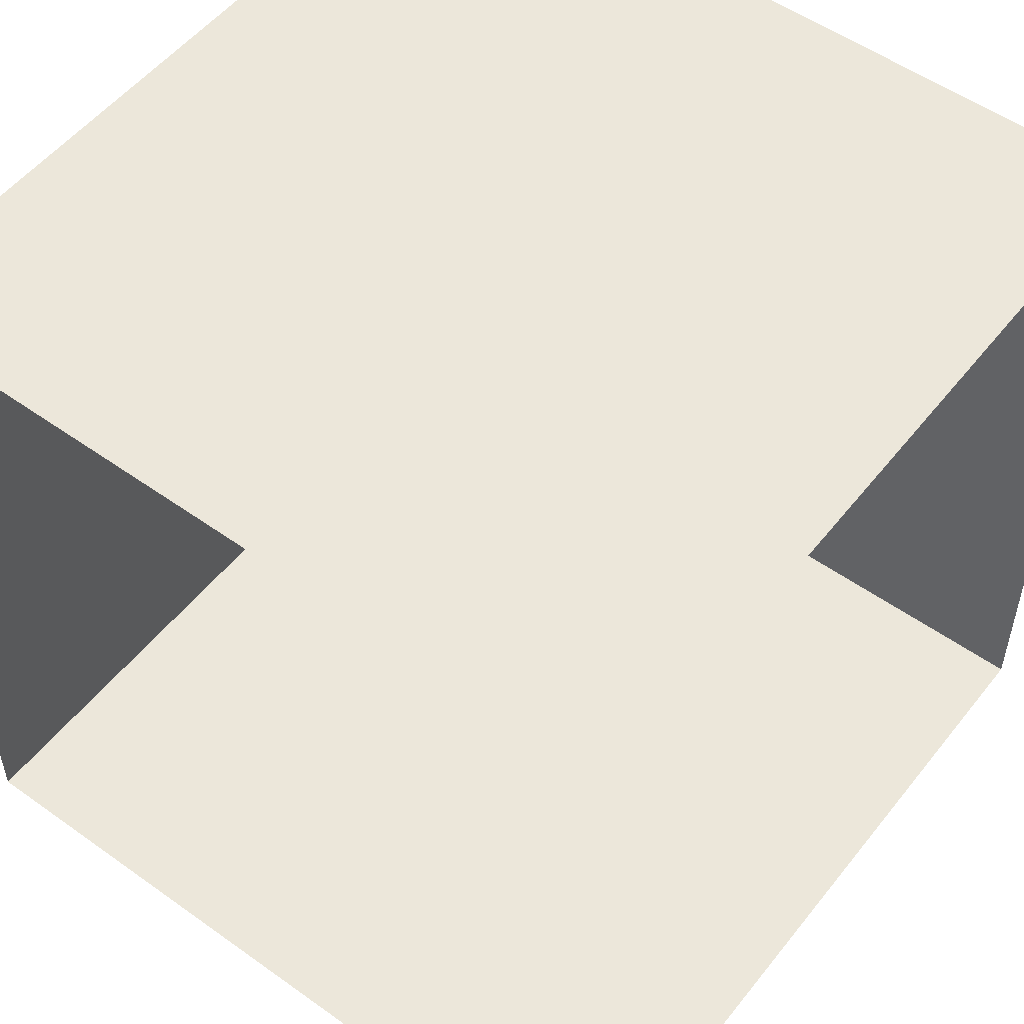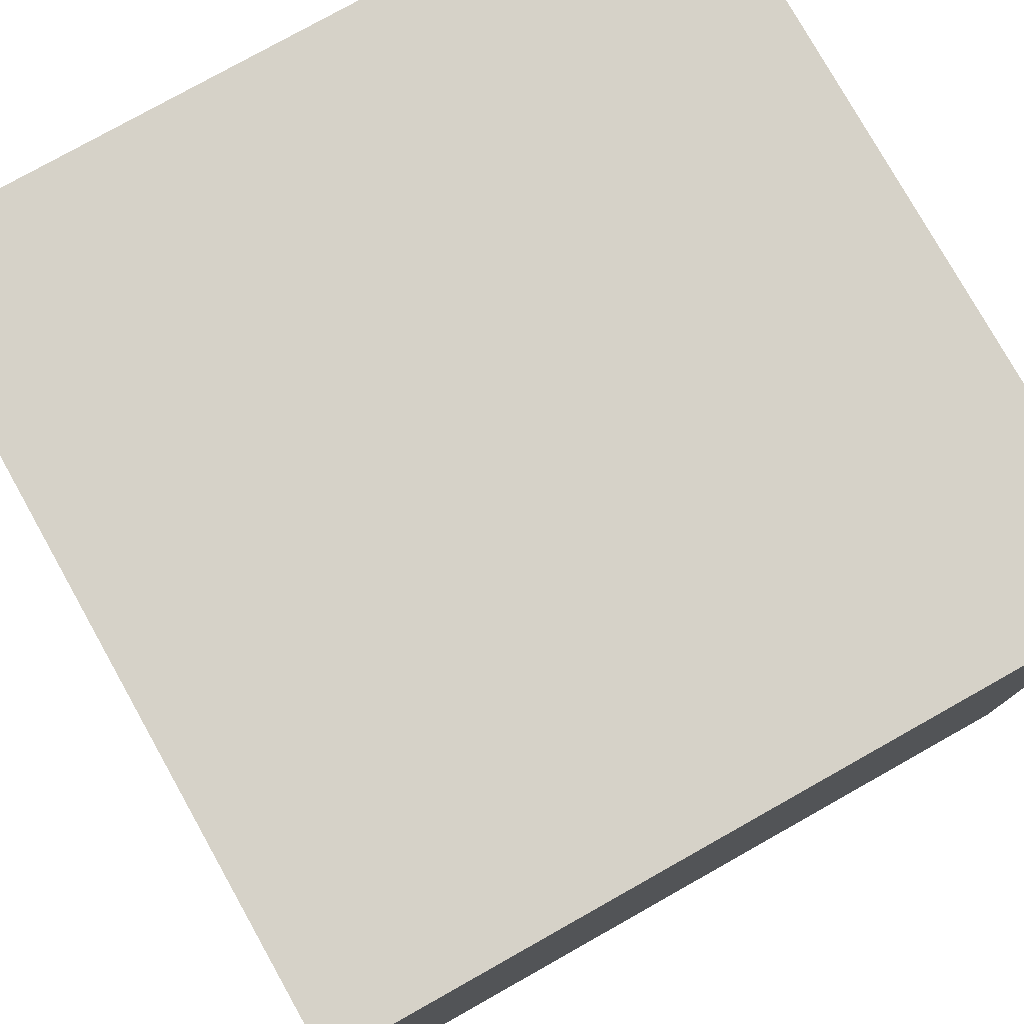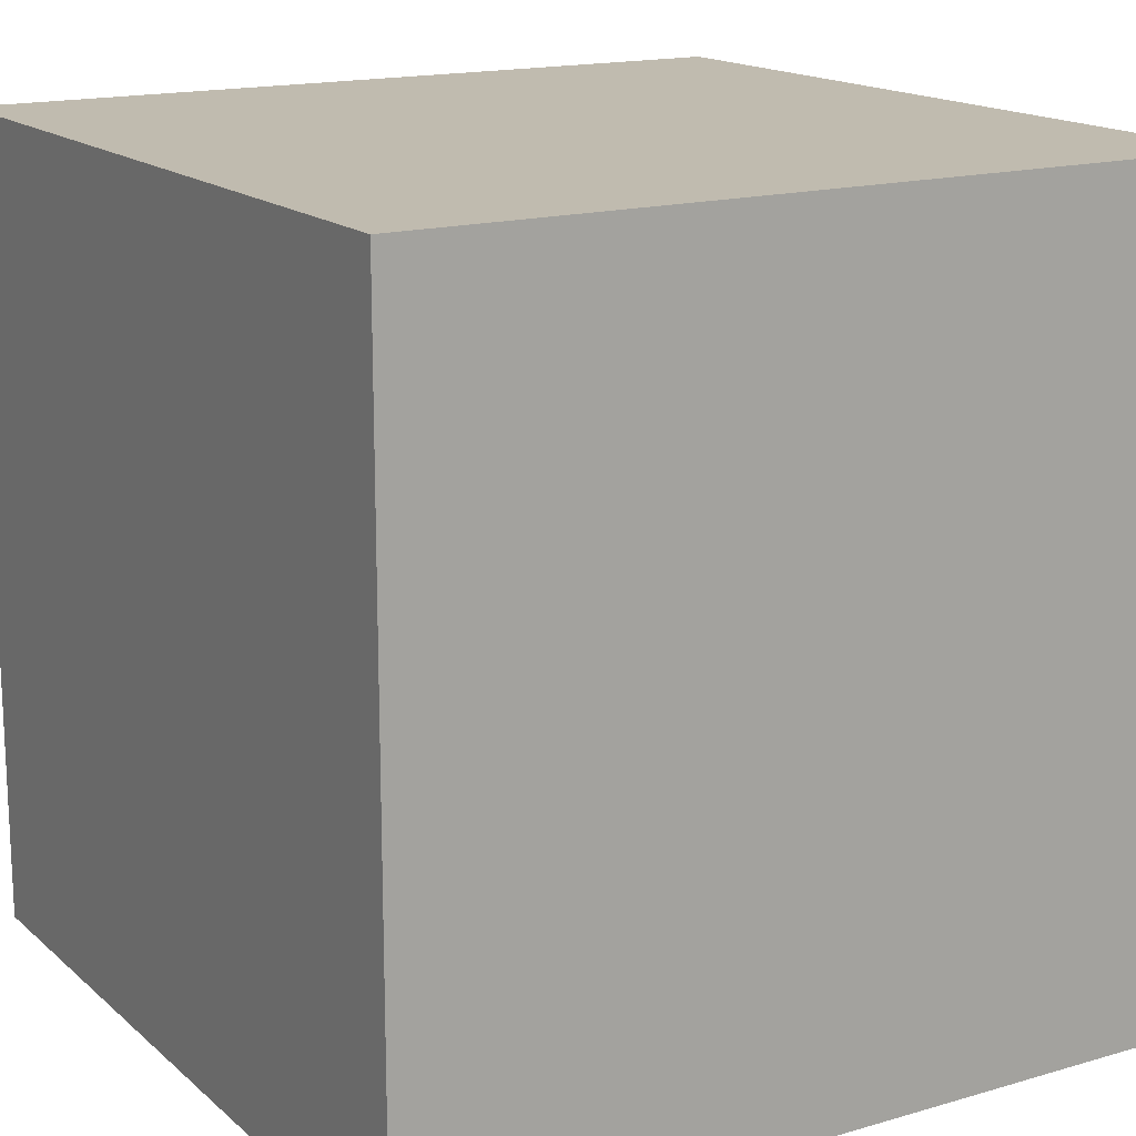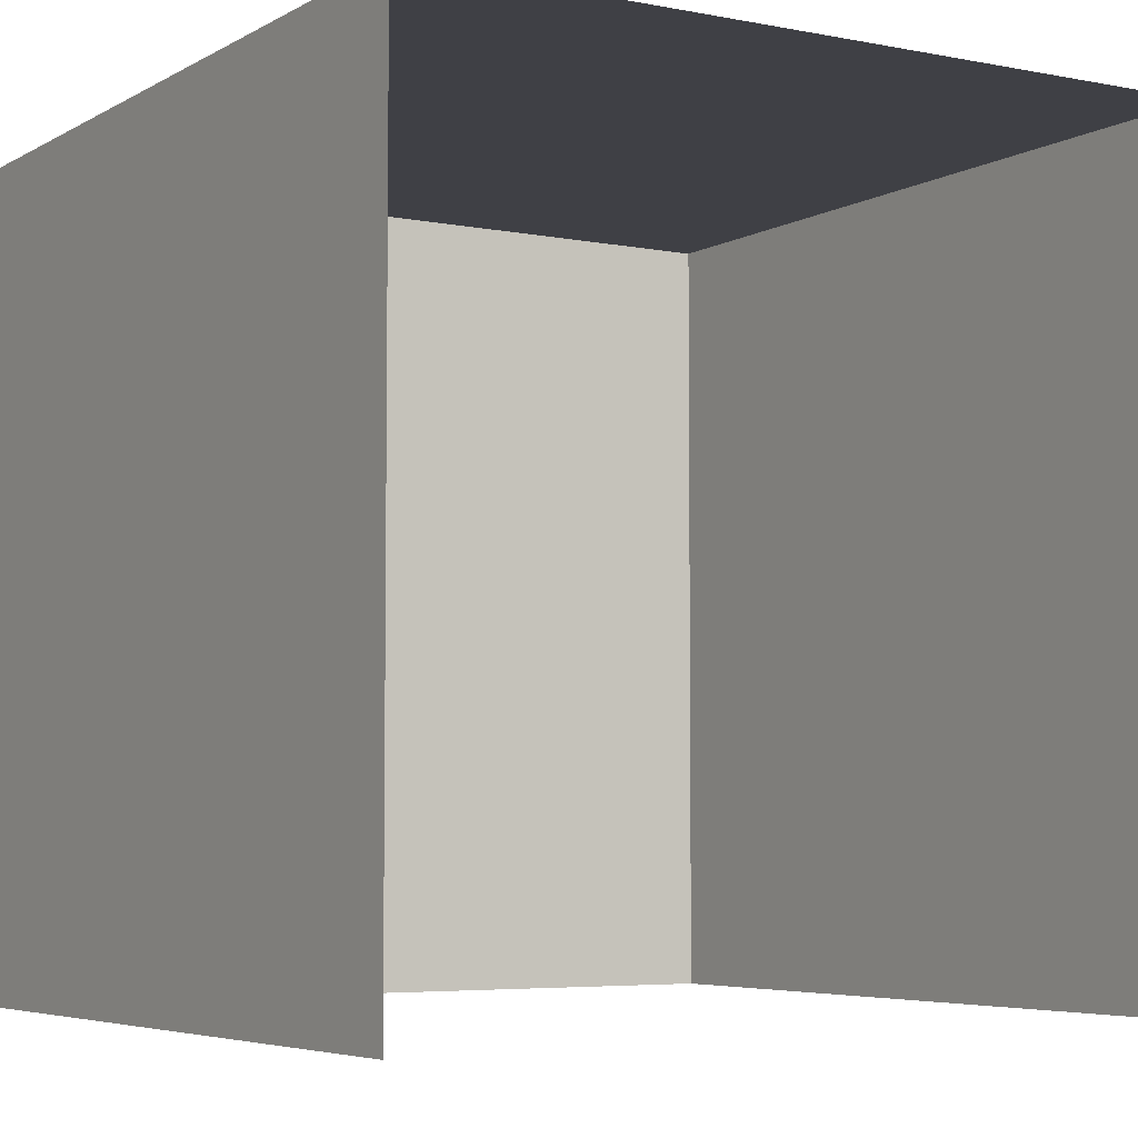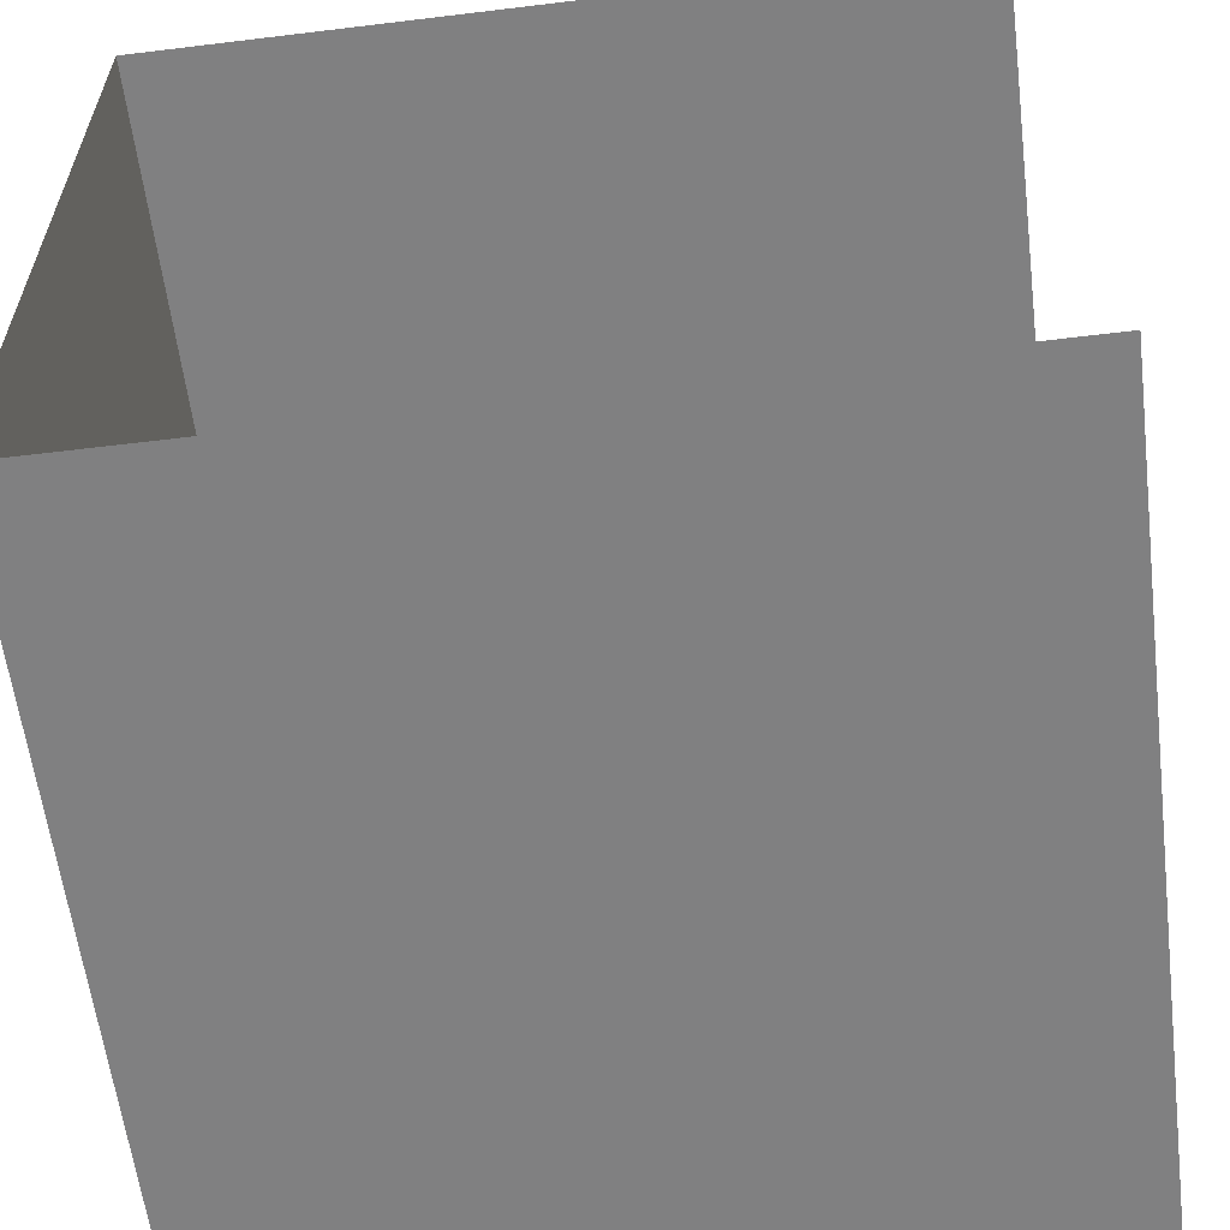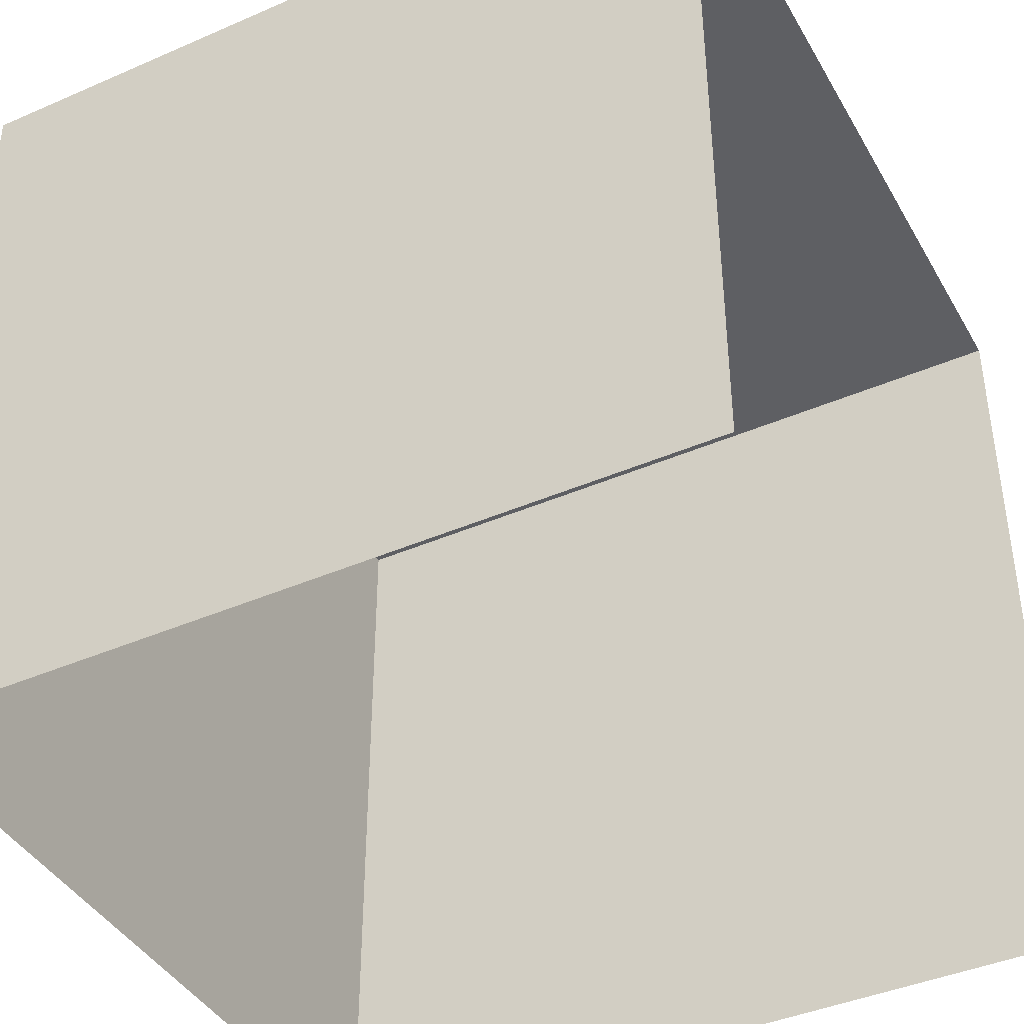
<metadata>
{"format":"obj","ext":"obj","renderer":"f3d","projection":"perspective","resolution":1024,"background":"white","views":[{"elev":53.1,"azim":37.4,"up":"+Z"},{"elev":78.2,"azim":150.7,"up":"+Y"},{"elev":16.2,"azim":-31.0,"up":"+Y"},{"elev":-5.2,"azim":58.5,"up":"+Y"},{"elev":-60.2,"azim":7.1,"up":"+Z"},{"elev":-41.7,"azim":27.7,"up":"+Y"}]}
</metadata>
<code>
o Cube
v 1 0.3937 -1
v 1 0.3937 1
v -1 0.3937 1
v -1 0.3937 -1
v 1 2.394 -1
v 1 2.394 1
v -1 2.394 1
v -1 2.394 -1
f 5 8 7 6
f 2 6 7 3
f 3 7 8 4
f 5 1 4 8

</code>
